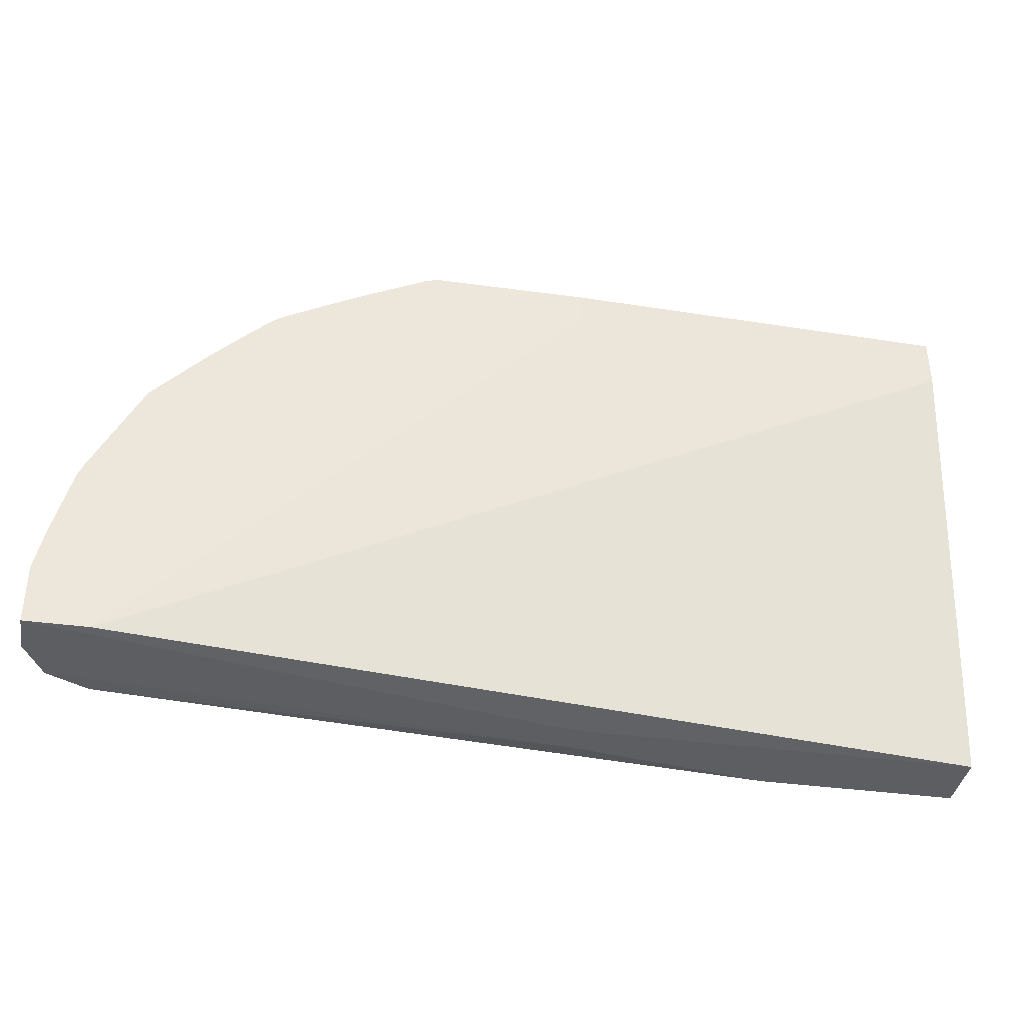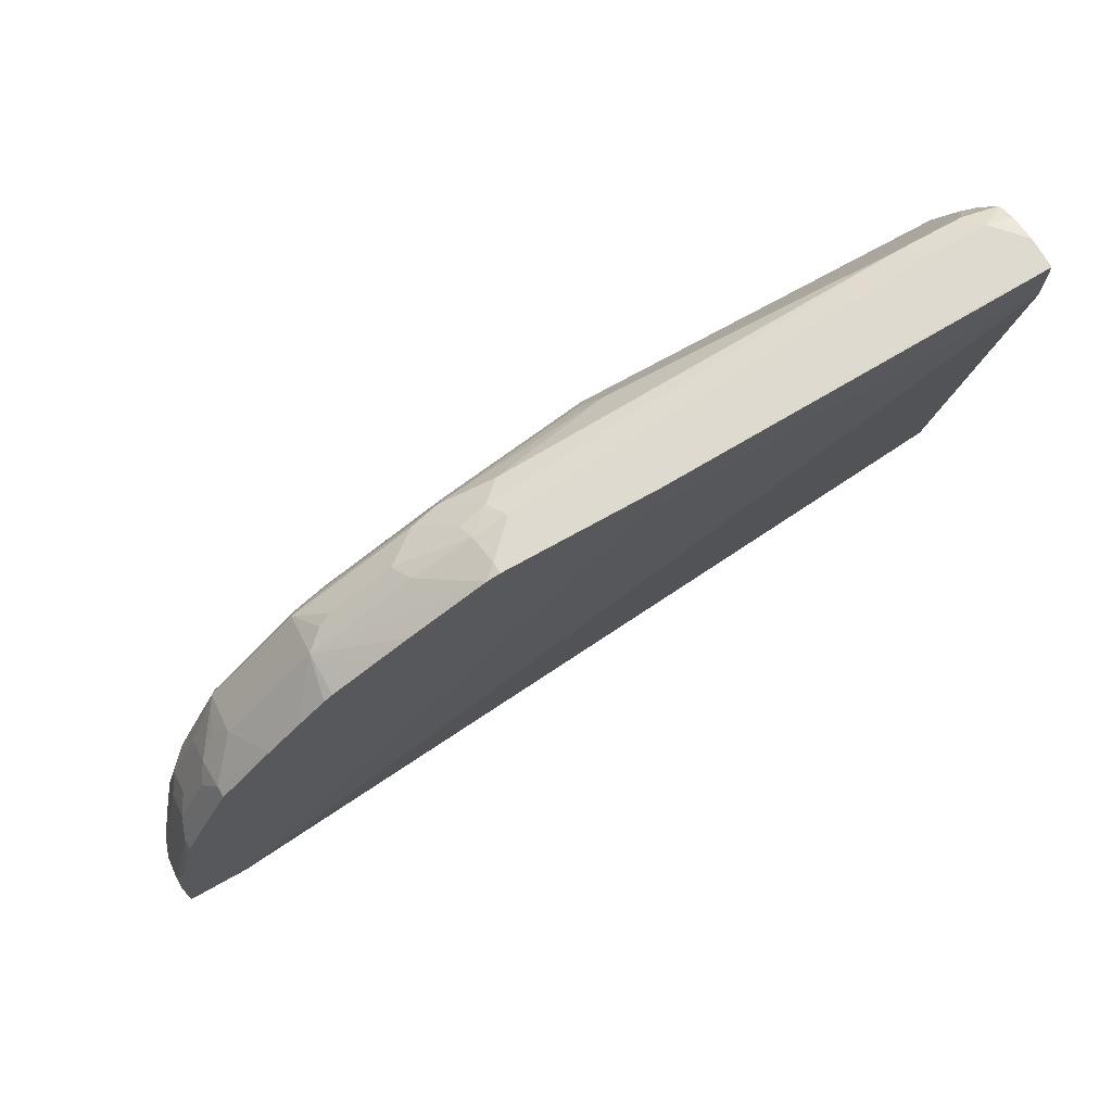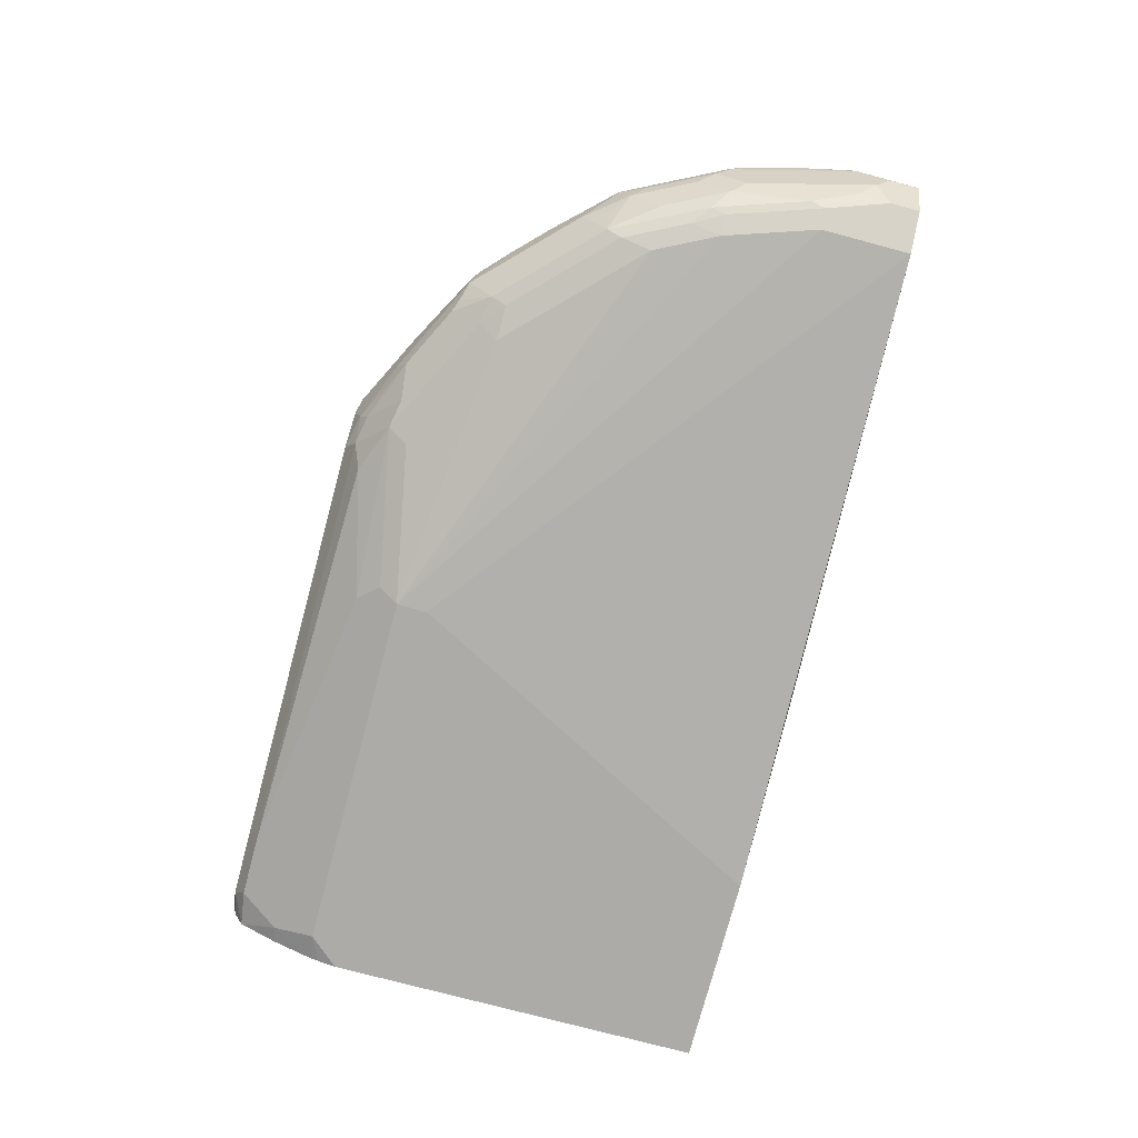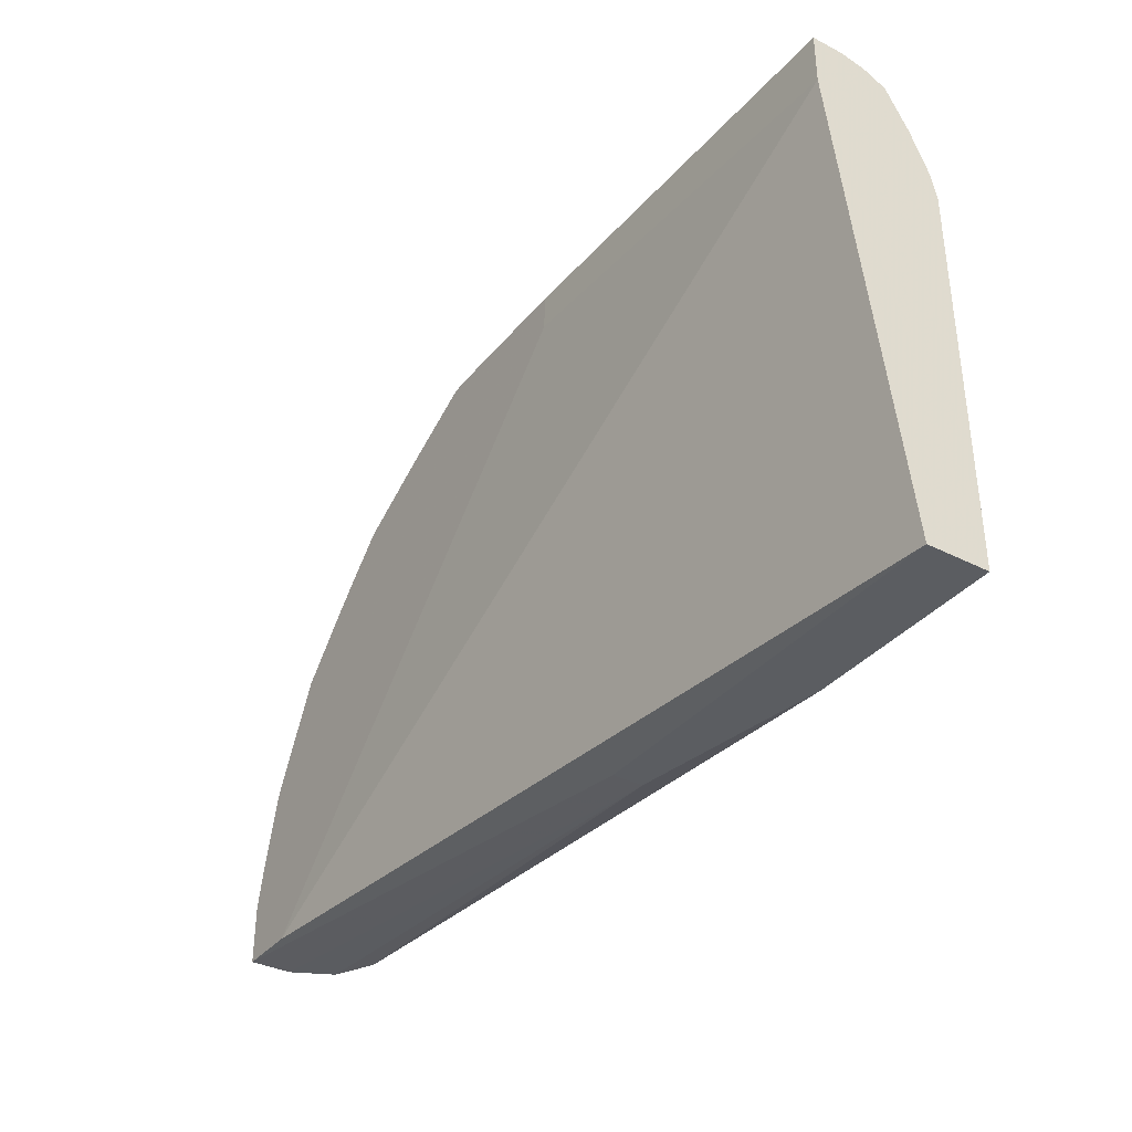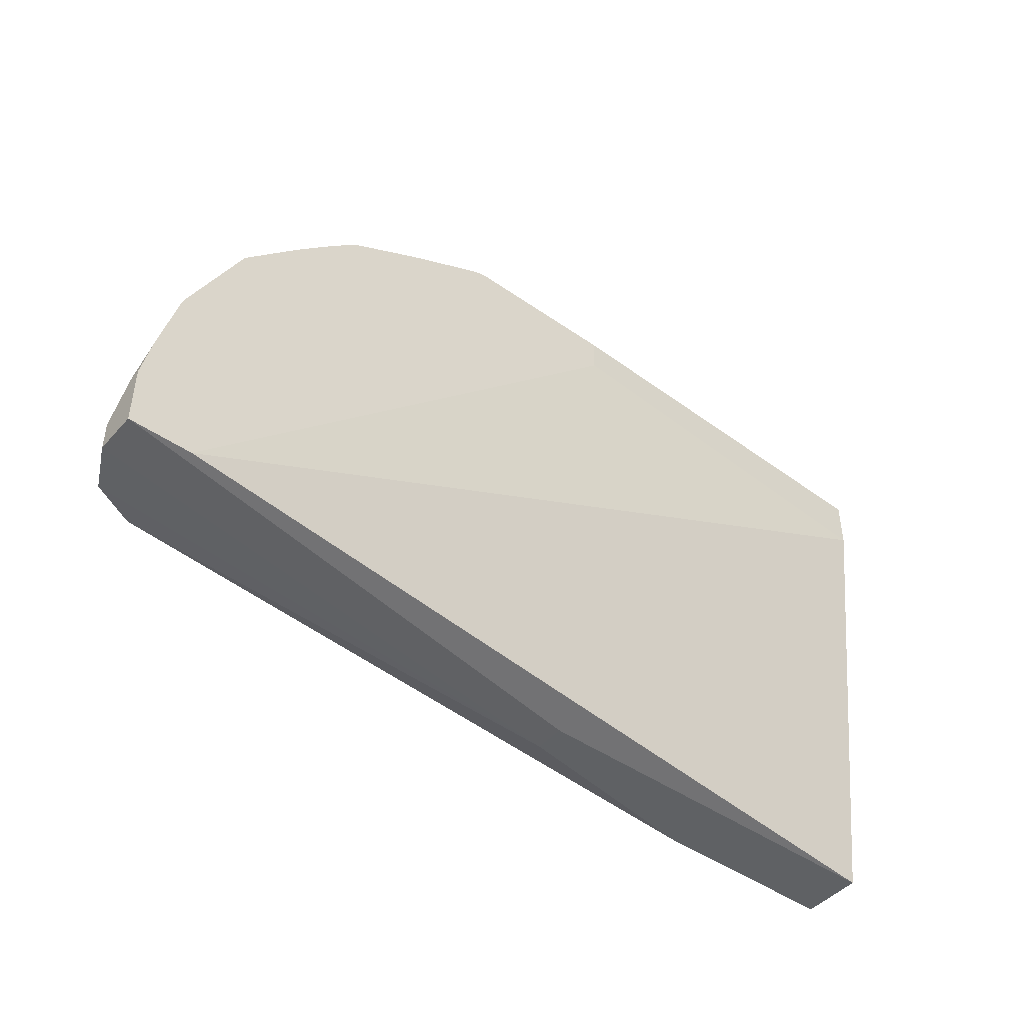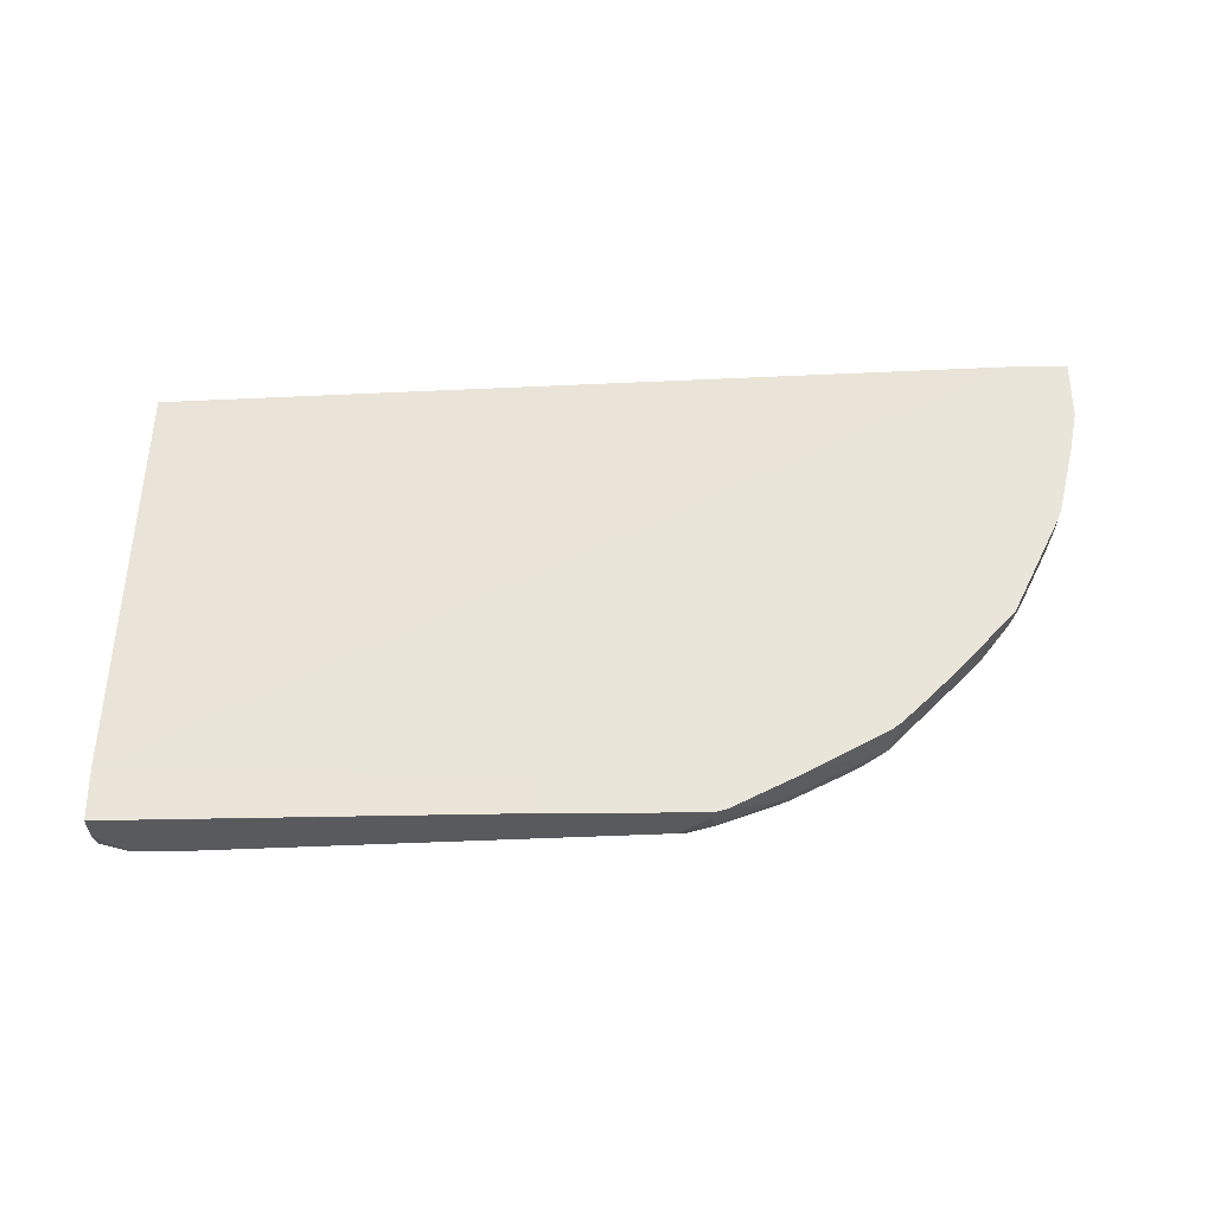
<metadata>
{"format":"obj","ext":"obj","renderer":"f3d","projection":"perspective","resolution":1024,"background":"white","views":[{"elev":-38.2,"azim":170.2,"up":"+Z"},{"elev":70.9,"azim":150.6,"up":"+Z"},{"elev":-76.3,"azim":75.1,"up":"+Y"},{"elev":-35.8,"azim":-123.9,"up":"+Z"},{"elev":-45.6,"azim":141.2,"up":"+Z"},{"elev":58.2,"azim":-0.3,"up":"+Y"}]}
</metadata>
<code>
v 0.7456 -0.1375 0.001116
v 0.3939 -0.1375 0.3076
v 0.5055 -0.1375 0.3295
v 0.3939 -0.1375 0.3314
v 0.4971 -0.1375 0.3314
v 0.4971 -0.145 0.3314
v 0.1661 -0.1445 0.3315
v 0.1267 -0.1445 0.3313
v 0.1267 -0.1657 0.3313
v 0.145 -0.1864 0.3313
v 0.1864 -0.1864 0.3313
v 0.4764 -0.1657 0.3314
v 0.4996 -0.1657 0.3262
v 0.5385 -0.1657 0.3106
v 0.6075 -0.1657 0.2761
v 0.5557 -0.1375 0.3044
v 0.5789 -0.1375 0.2918
v 0.6075 -0.1375 0.2761
v 0.6134 -0.1375 0.2718
v 0.6332 -0.1375 0.2529
v 0.6539 -0.1375 0.2322
v 0.6697 -0.1657 0.214
v 0.6472 -0.1967 0.2174
v 0.6058 -0.1967 0.2589
v 0.6653 -0.2019 0.1864
v 0.6032 -0.2019 0.2485
v 0.5868 -0.2002 0.2623
v 0.5229 -0.1967 0.3003
v 0.5868 -0.1795 0.283
v 0.5454 -0.1795 0.3037
v 0.5954 -0.176 0.2796
v 0.5022 -0.176 0.321
v 0.4833 -0.1795 0.3245
v 0.1933 -0.2002 0.3244
v 0.4694 -0.1933 0.3175
v 0.3866 -0.214 0.2968
v 0.145 -0.2071 0.3106
v 0.1519 -0.2002 0.3244
v 0.1267 -0.1967 0.321
v 0.1381 -0.214 0.2968
v 0.145 -0.2278 0.2692
v 0.1267 -0.2239 0.2668
v 0.1267 -0.2254 0.2607
v 0.1267 -0.2278 0.2485
v 0.1267 -0.2117 0.2946
v 0.1267 -0.2278 -0.00954
v 0.3935 -0.2278 0.2692
v 0.4004 -0.2209 0.283
v 0.504 -0.2002 0.3037
v 0.4971 -0.2071 0.2899
v 0.5799 -0.2071 0.2485
v 0.6627 -0.2071 0.1657
v 0.6835 -0.2071 0.1243
v 0.686 -0.2019 0.145
v 0.6886 -0.1967 0.1553
v 0.699 -0.1967 0.1346
v 0.7119 -0.1864 0.1243
v 0.7197 -0.1967 0.07249
v 0.718 -0.2002 0.06215
v 0.6973 -0.2002 0.1243
v 0.7042 -0.2071 0.06215
v 0.7042 -0.2071 0.001116
v 0.7318 -0.1933 0.001116
v 0.7318 -0.1933 0.02073
v 0.7326 -0.1864 0.04144
v 0.7404 -0.176 0.03107
v 0.7197 -0.176 0.1139
v 0.7119 -0.1657 0.145
v 0.7197 -0.1553 0.1346
v 0.7249 -0.1657 0.1036
v 0.7456 -0.1657 0.02073
v 0.7456 -0.1657 0.001116
v 0.3938 -0.1864 -0.00954
v 0.3938 -0.2071 -0.00954
v 0.2581 -0.2278 -0.00954
v 0.3935 -0.2278 0.2485
v 0.1267 -0.1864 -0.00954
v 0.7042 -0.1375 0.001116
v 0.1267 -0.1445 0.2963
v 0.1267 -0.184 0.3274
v 0.1267 -0.1778 0.3289
v 0.7456 -0.1375 0.04144
v 0.7456 -0.145 0.04144
v 0.7249 -0.145 0.1243
v 0.7383 -0.1375 0.07537
v 0.7397 -0.1375 0.06965
v 0.7249 -0.1375 0.1243
v 0.7277 -0.1375 0.1168
v 0.6904 -0.1375 0.1933
v 0.6904 -0.145 0.1933
v 0.6912 -0.1657 0.1864
v 0.6783 -0.176 0.1967
v 0.6679 -0.1967 0.1967
v 0.6912 -0.1864 0.1657
v 0.699 -0.1553 0.176
f 74 62 75
f 74 63 62
f 73 75 77
f 74 72 63
f 76 75 62
f 76 47 75
f 76 62 47
f 75 47 46
f 75 46 77
f 77 46 79
f 73 78 1
f 78 2 1
f 78 79 2
f 78 77 79
f 79 46 39
f 8 79 39
f 8 2 79
f 74 75 73
f 4 2 8
f 73 77 78
f 74 73 72
f 57 58 65
f 72 1 71
f 9 8 39
f 53 47 61
f 53 52 47
f 61 47 62
f 59 61 62
f 59 62 63
f 59 63 64
f 59 64 58
f 65 58 64
f 72 73 1
f 57 65 66
f 67 68 57
f 67 69 68
f 67 70 69
f 67 66 70
f 66 71 70
f 66 64 71
f 65 64 66
f 63 71 64
f 72 71 63
f 67 57 66
f 80 9 39
f 92 93 91
f 81 10 9
f 92 91 22
f 60 53 59
f 92 22 93
f 22 23 93
f 25 93 23
f 25 55 93
f 94 93 55
f 94 91 93
f 94 68 91
f 57 68 94
f 57 94 55
f 68 95 91
f 69 95 68
f 69 84 95
f 69 70 84
f 95 84 90
f 95 90 91
f 90 84 89
f 16 17 3
f 22 91 90
f 21 22 90
f 21 90 89
f 21 89 19
f 81 80 10
f 80 39 10
f 82 71 1
f 83 71 82
f 83 70 71
f 83 84 70
f 83 85 84
f 86 85 83
f 86 82 85
f 81 9 80
f 86 83 82
f 88 85 87
f 88 84 85
f 88 87 84
f 87 89 84
f 87 1 89
f 82 1 87
f 89 1 3
f 17 89 3
f 19 89 17
f 85 82 87
f 54 53 60
f 53 61 59
f 56 60 59
f 15 22 21
f 15 23 22
f 24 23 15
f 24 25 23
f 24 26 25
f 24 27 26
f 24 28 27
f 29 28 24
f 29 30 28
f 20 15 21
f 29 14 30
f 31 15 14
f 31 24 15
f 31 29 24
f 30 14 13
f 32 30 13
f 32 28 30
f 32 33 28
f 32 13 33
f 12 33 13
f 31 14 29
f 34 33 12
f 20 21 19
f 18 15 19
f 2 3 1
f 4 3 2
f 5 3 4
f 5 6 3
f 5 7 6
f 5 4 7
f 7 4 8
f 7 8 9
f 7 9 10
f 20 19 15
f 7 10 11
f 6 7 12
f 6 12 13
f 6 13 14
f 6 14 3
f 15 3 14
f 56 54 60
f 15 17 16
f 18 17 15
f 18 19 17
f 7 11 12
f 34 35 33
f 15 16 3
f 34 37 36
f 50 49 47
f 50 51 49
f 50 47 51
f 51 47 52
f 25 51 52
f 26 51 25
f 26 27 51
f 49 51 27
f 49 27 28
f 49 28 33
f 35 49 33
f 53 25 52
f 54 25 53
f 54 55 25
f 56 55 54
f 56 57 55
f 56 58 57
f 56 59 58
f 34 36 35
f 48 47 49
f 48 49 36
f 35 36 49
f 48 37 47
f 34 38 37
f 48 36 37
f 34 11 38
f 34 12 11
f 38 11 10
f 38 39 37
f 40 37 39
f 40 41 37
f 42 41 40
f 43 41 42
f 38 10 39
f 43 42 44
f 42 39 44
f 45 39 42
f 45 40 39
f 45 42 40
f 44 39 46
f 44 46 41
f 37 41 47
f 43 44 41
f 41 46 47

</code>
